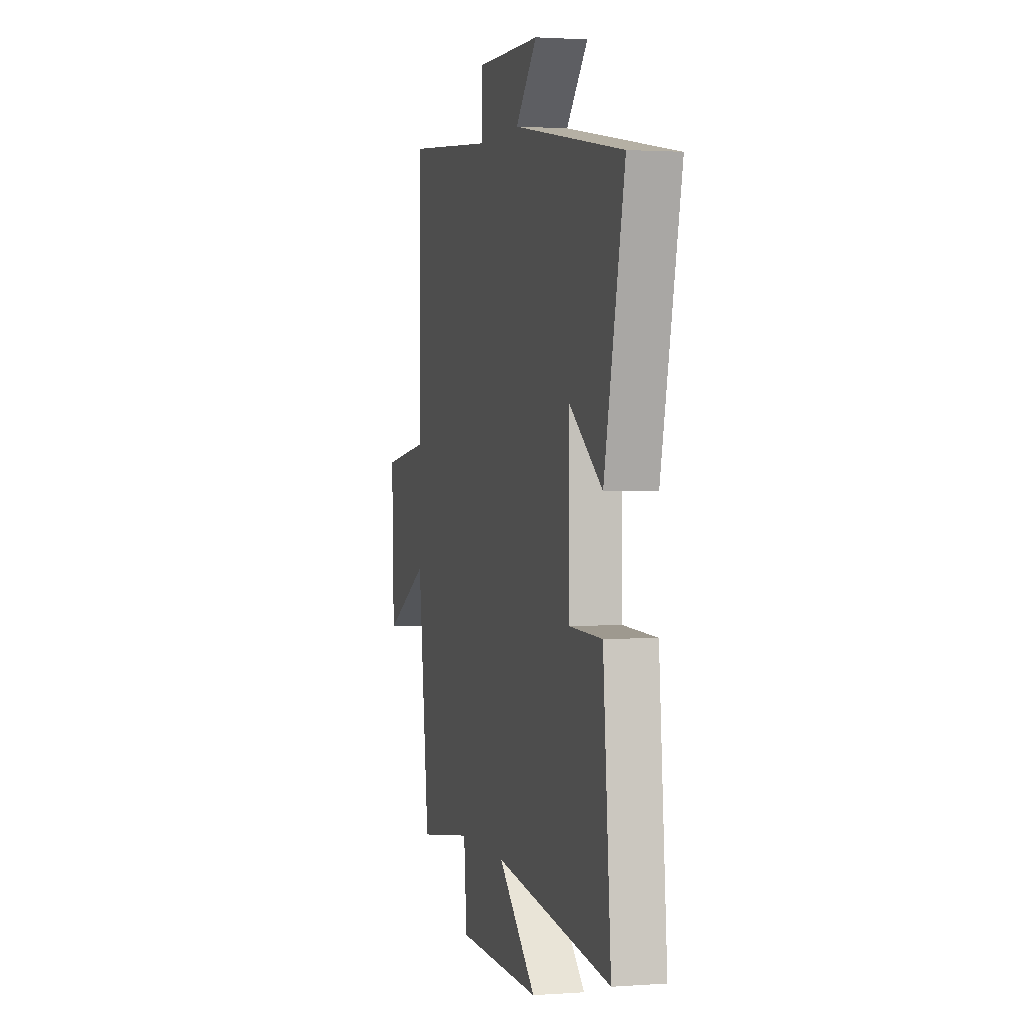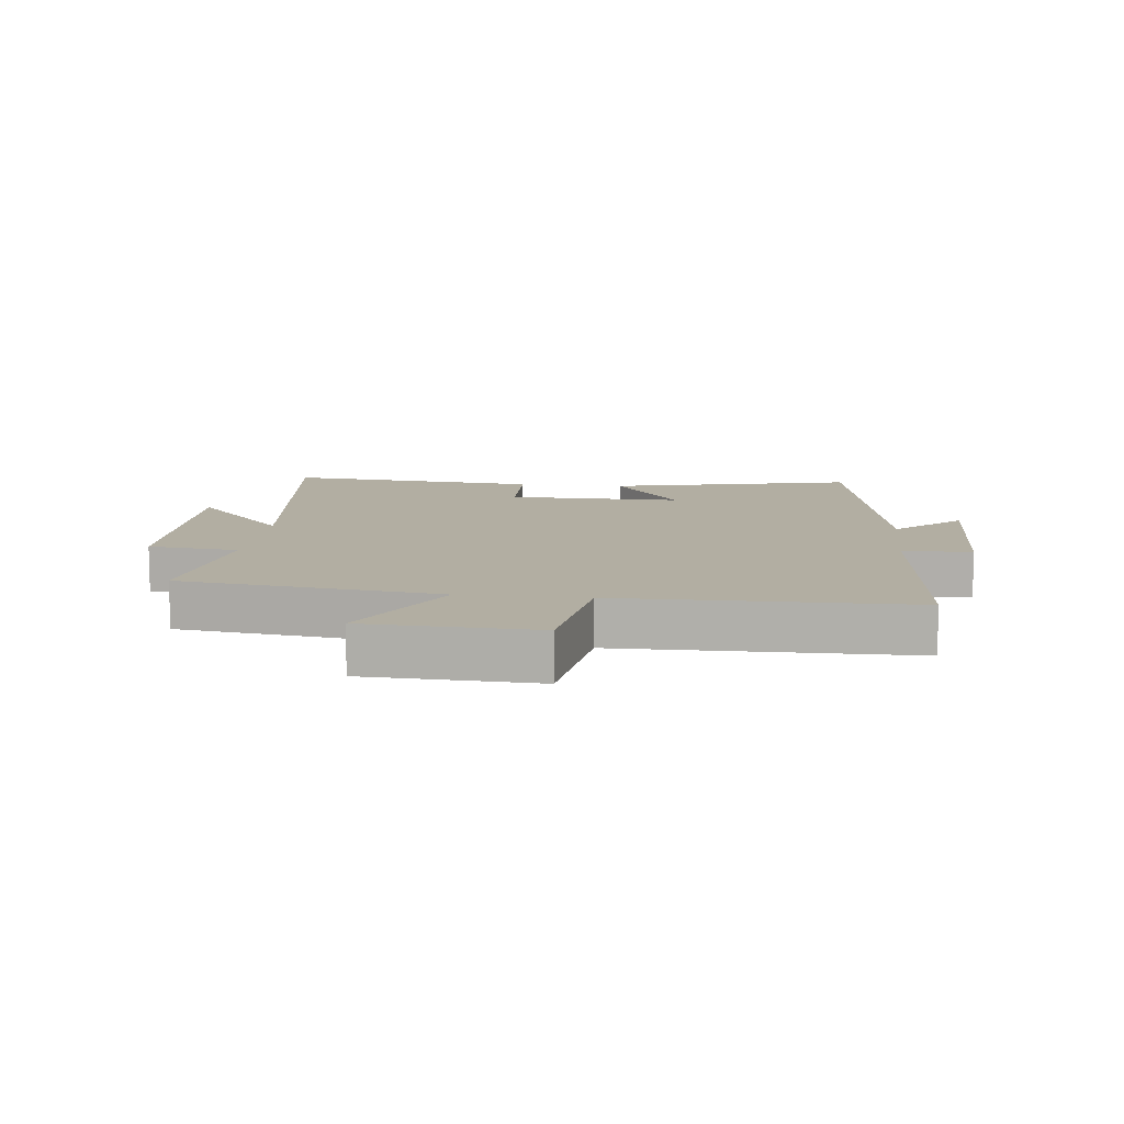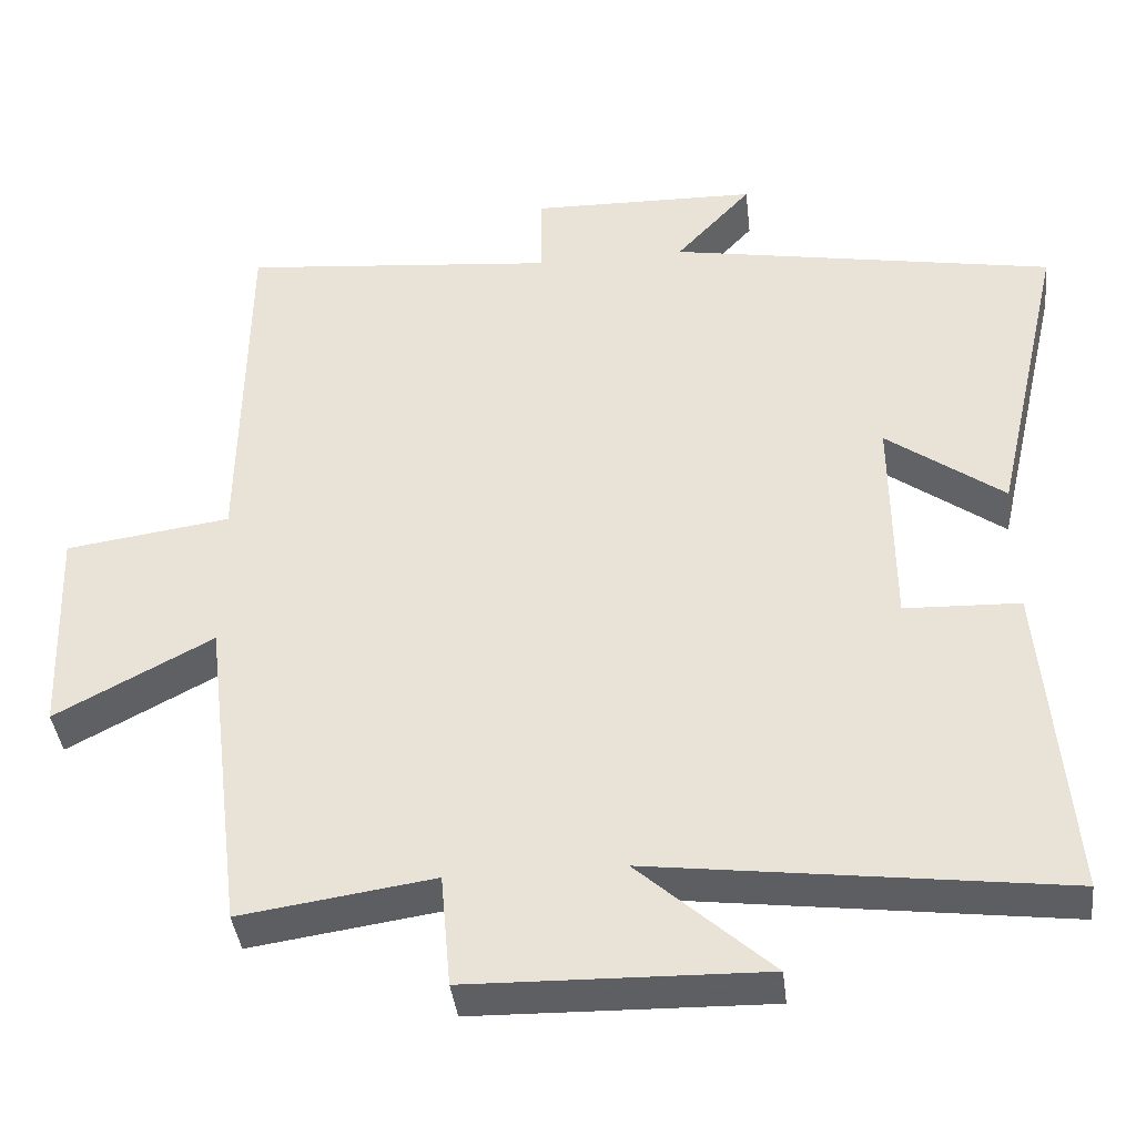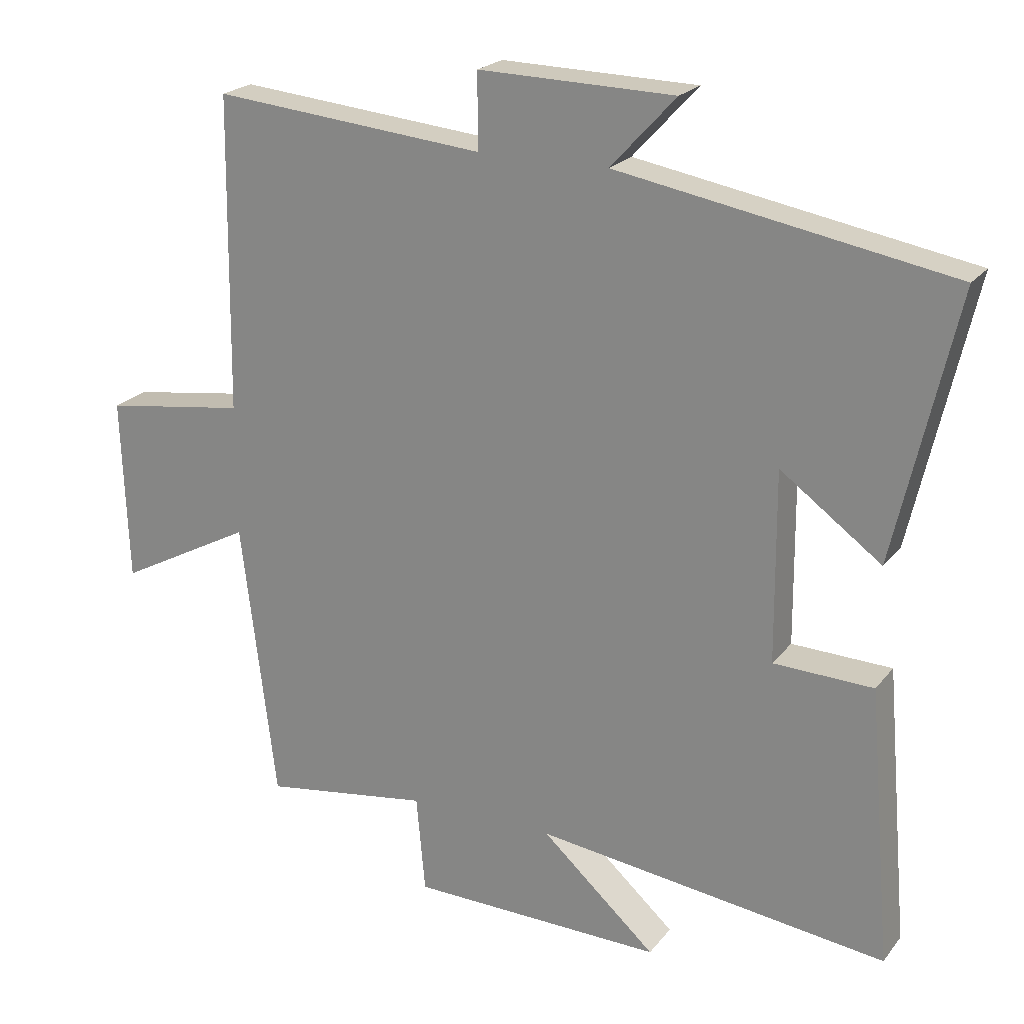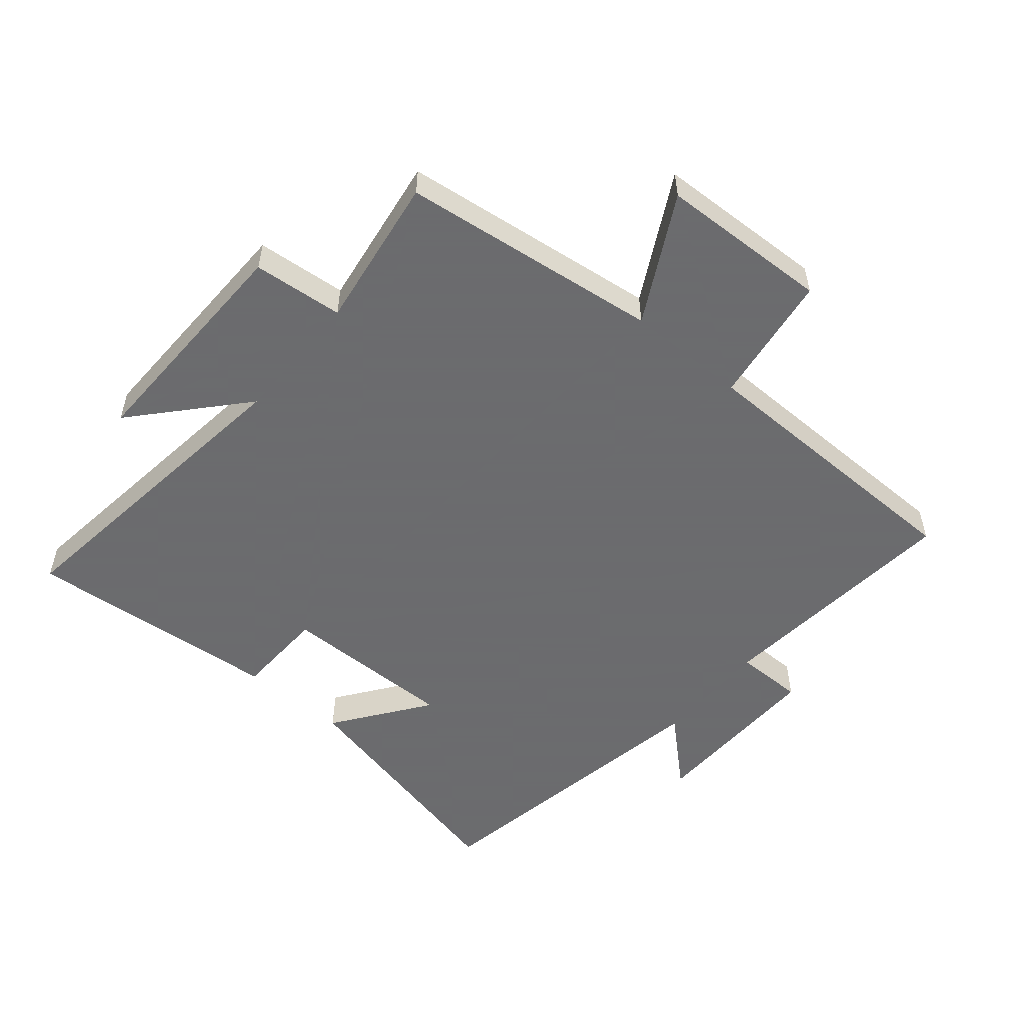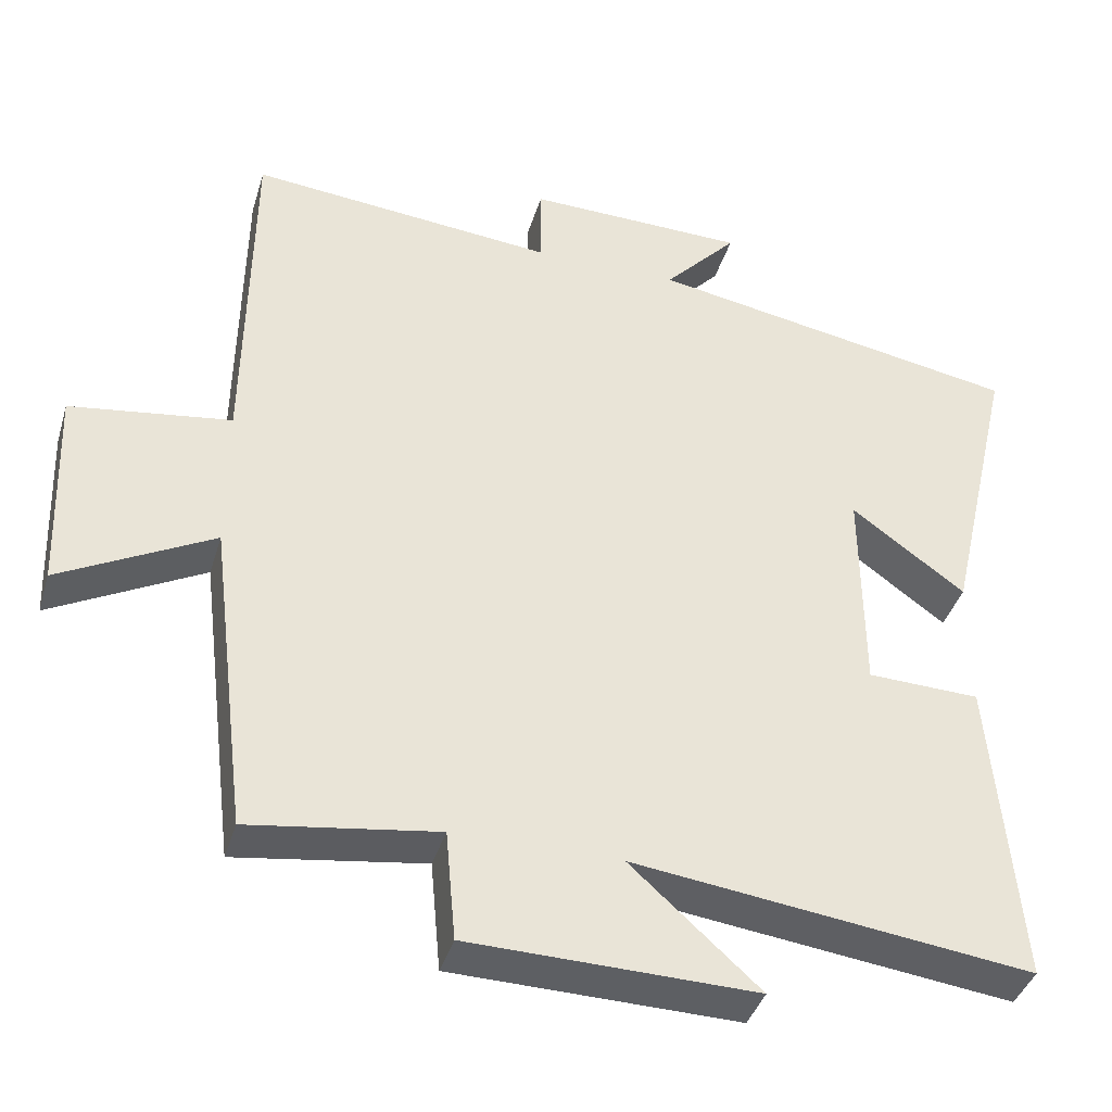
<metadata>
{"format":"obj","ext":"obj","renderer":"f3d","projection":"perspective","resolution":1024,"background":"white","views":[{"elev":1.6,"azim":75.3,"up":"+Z"},{"elev":10.7,"azim":-83.4,"up":"+Y"},{"elev":-39.5,"azim":6.5,"up":"+Z"},{"elev":21.8,"azim":27.4,"up":"+Z"},{"elev":-53.5,"azim":-129.9,"up":"+Y"},{"elev":-39.7,"azim":-16.3,"up":"+Z"}]}
</metadata>
<code>
v 0.59 0.07 0.413
v 0.5 0.07 0.019
v 0.351 0.07 0.128
v 0.353 0.07 -0.152
v 0.5 0.07 -0.157
v 0.535 0.07 -0.566
v 0.015 0.07 -0.5
v 0.184 0.07 -0.652
v -0.19 0.07 -0.644
v -0.203 0.07 -0.5
v -0.449 0.07 -0.536
v -0.5 0.07 -0.122
v -0.7 0.07 -0.228
v -0.71 0.07 0.044
v -0.5 0.07 0.074
v -0.494 0.07 0.538
v -0.093 0.07 0.5
v -0.093 0.07 0.61
v 0.195 0.07 0.604
v 0.099 0.07 0.5
v 0.59 0 0.413
v 0.5 0 0.019
v 0.351 0 0.128
v 0.353 0 -0.152
v 0.5 0 -0.157
v 0.535 0 -0.566
v 0.015 0 -0.5
v 0.184 0 -0.652
v -0.19 0 -0.644
v -0.203 0 -0.5
v -0.449 0 -0.536
v -0.5 0 -0.122
v -0.7 0 -0.228
v -0.71 0 0.044
v -0.5 0 0.074
v -0.494 0 0.538
v -0.093 0 0.5
v -0.093 0 0.61
v 0.195 0 0.604
v 0.099 0 0.5
f 17 18 19 20
f 1 2 3
f 20 1 3
f 17 20 3
f 17 3 4
f 16 17 4
f 15 16 4
f 12 13 14 15
f 12 15 4
f 11 12 4
f 10 11 4
f 7 8 9 10
f 7 10 4 5
f 5 6 7
f 40 39 38 37
f 23 22 21
f 23 21 40
f 23 40 37
f 24 23 37
f 24 37 36
f 24 36 35
f 35 34 33 32
f 24 35 32
f 24 32 31
f 24 31 30
f 30 29 28 27
f 25 24 30 27
f 27 26 25
f 1 21 22 2
f 2 22 23 3
f 3 23 24 4
f 4 24 25 5
f 5 25 26 6
f 6 26 27 7
f 7 27 28 8
f 8 28 29 9
f 9 29 30 10
f 10 30 31 11
f 11 31 32 12
f 12 32 33 13
f 13 33 34 14
f 14 34 35 15
f 15 35 36 16
f 16 36 37 17
f 17 37 38 18
f 18 38 39 19
f 19 39 40 20
f 20 40 21 1

</code>
